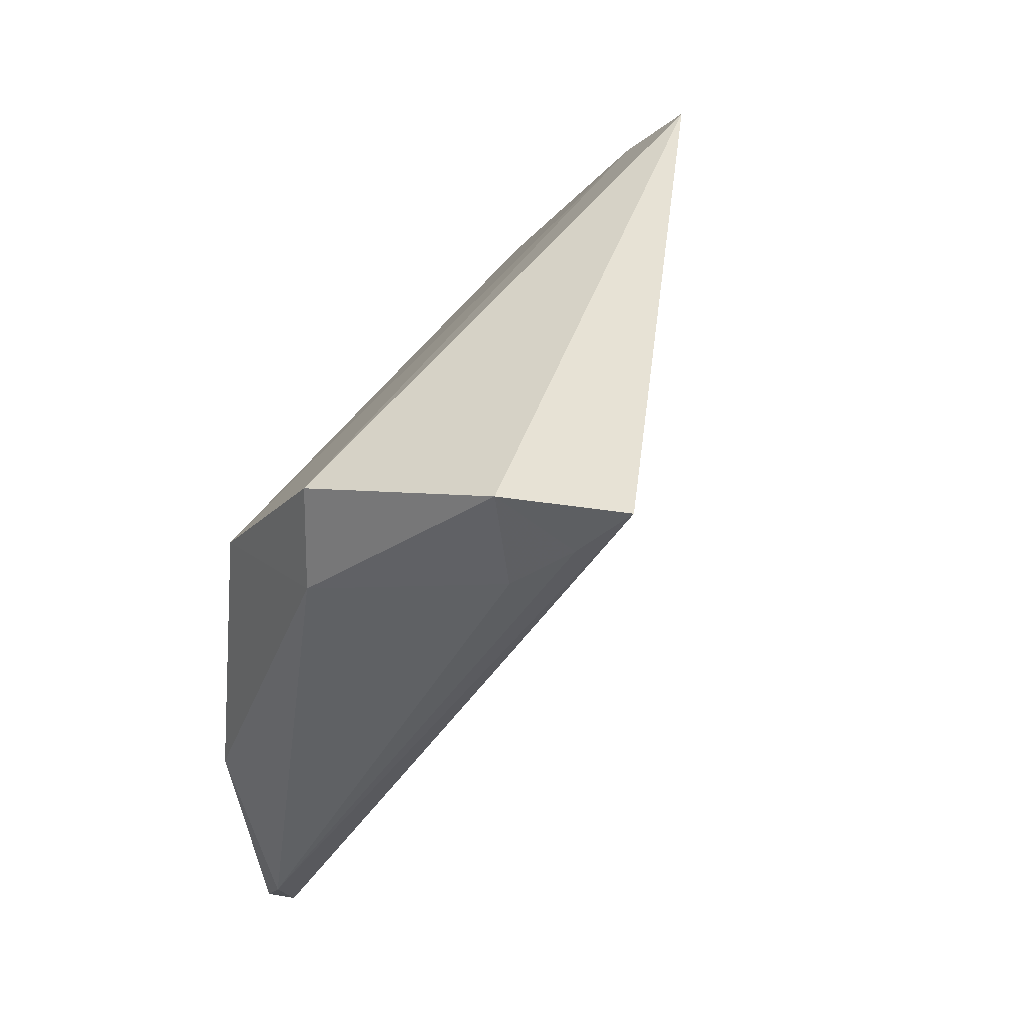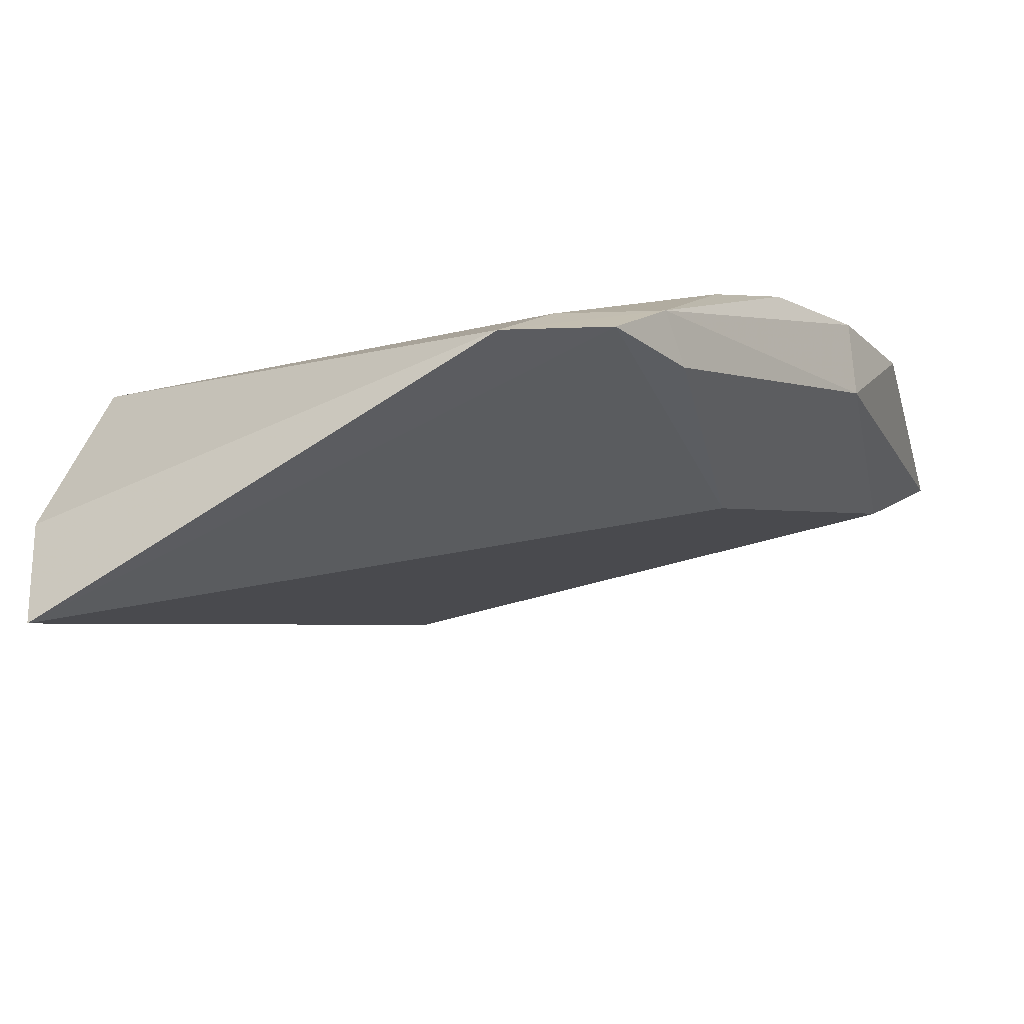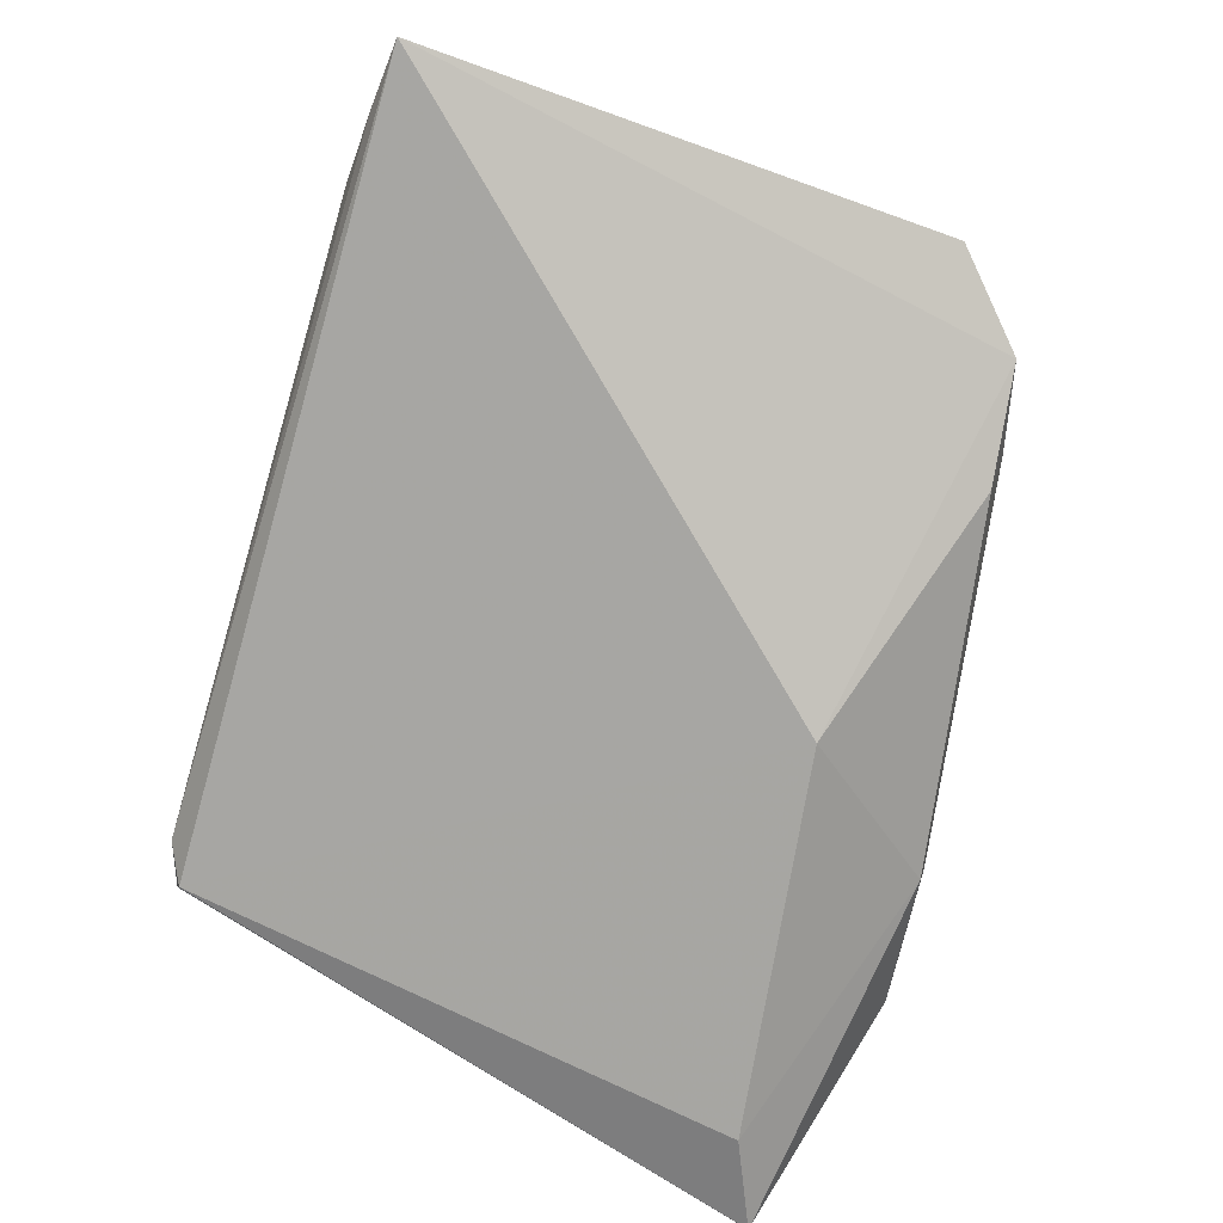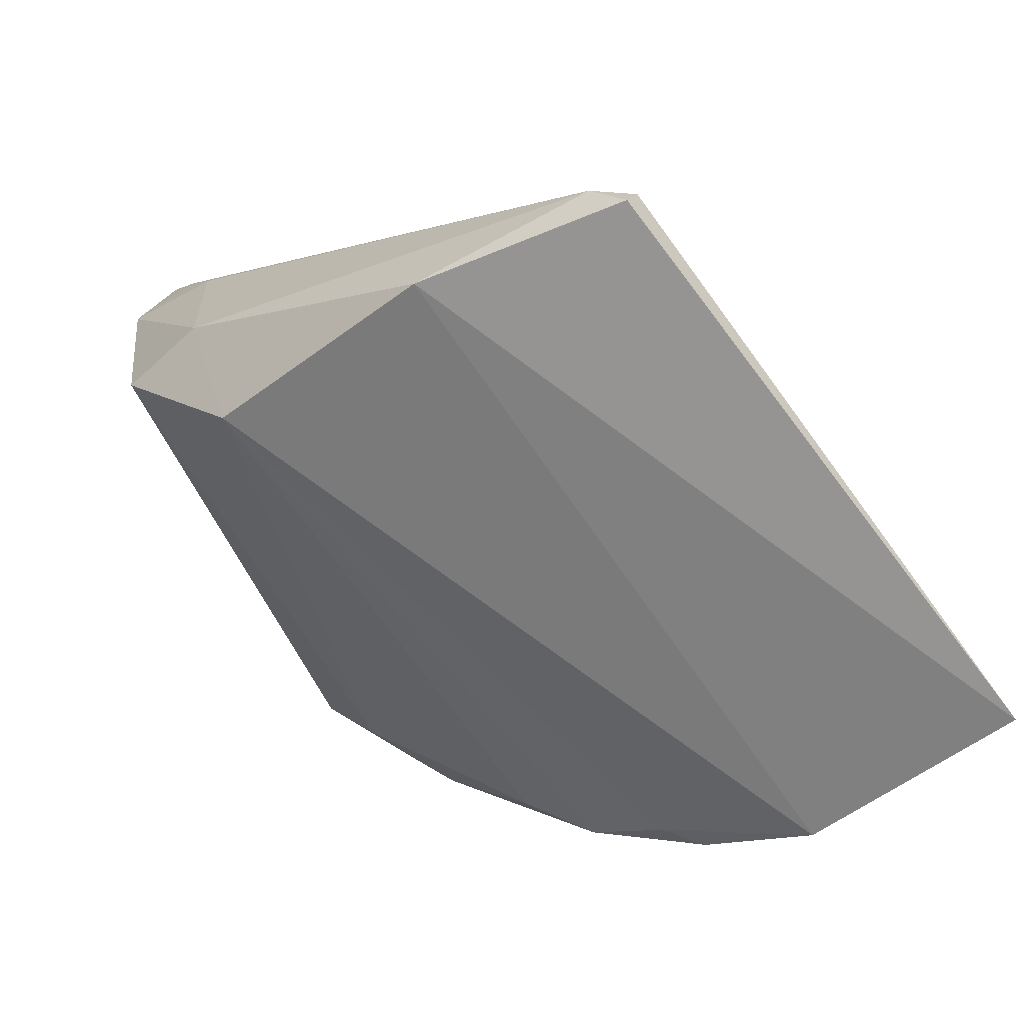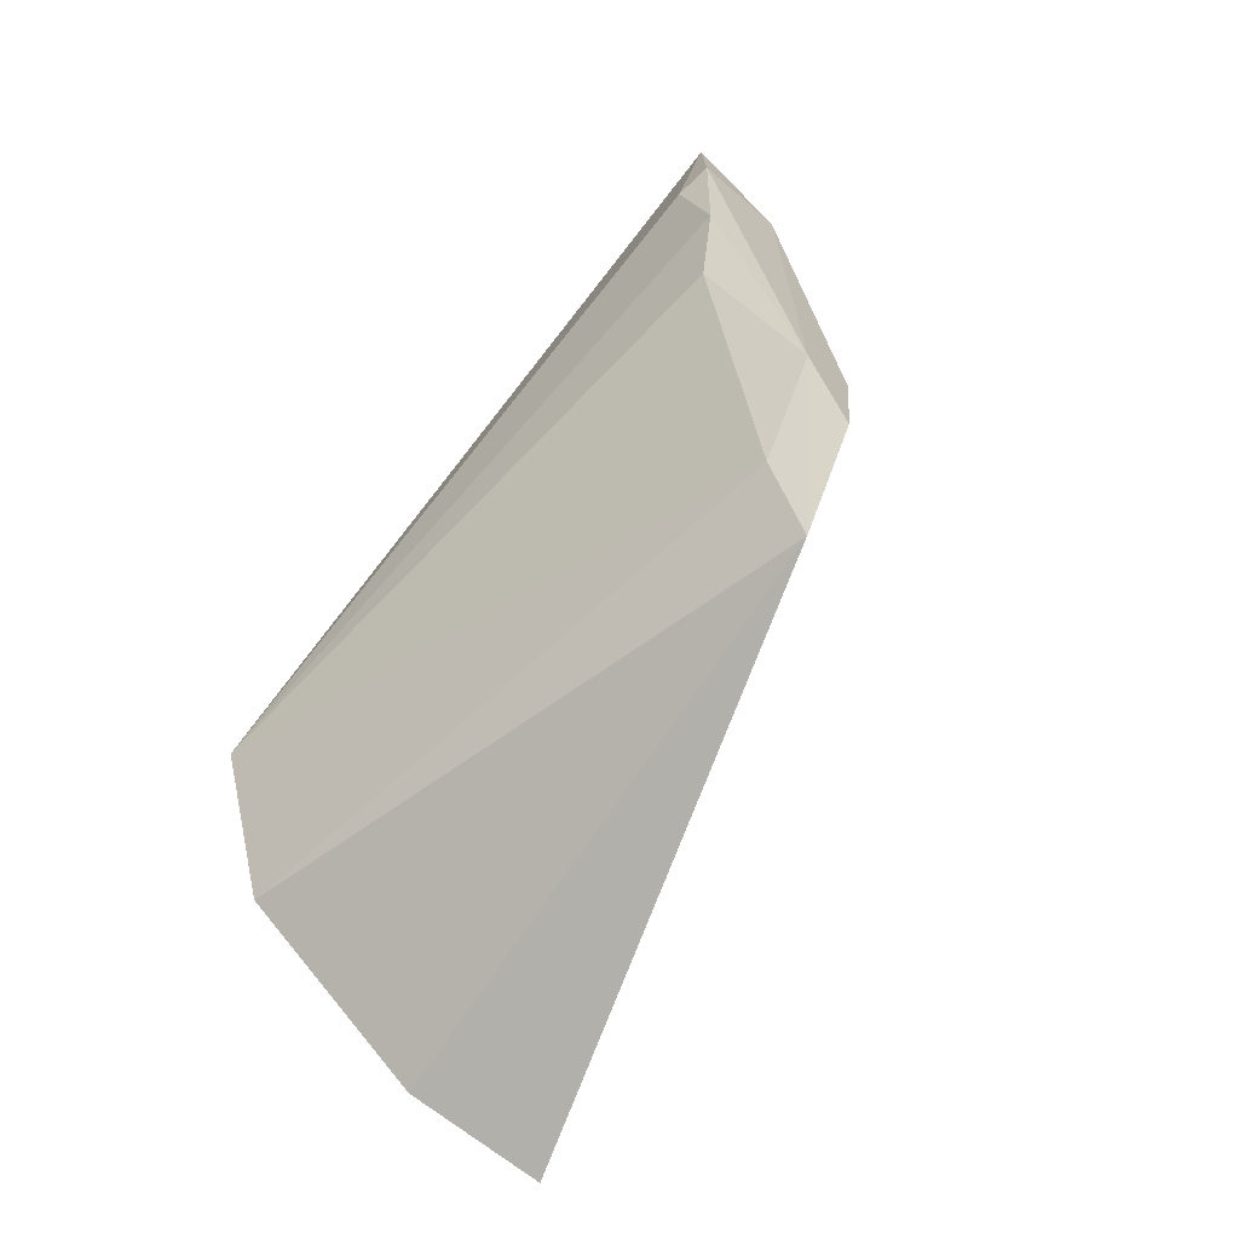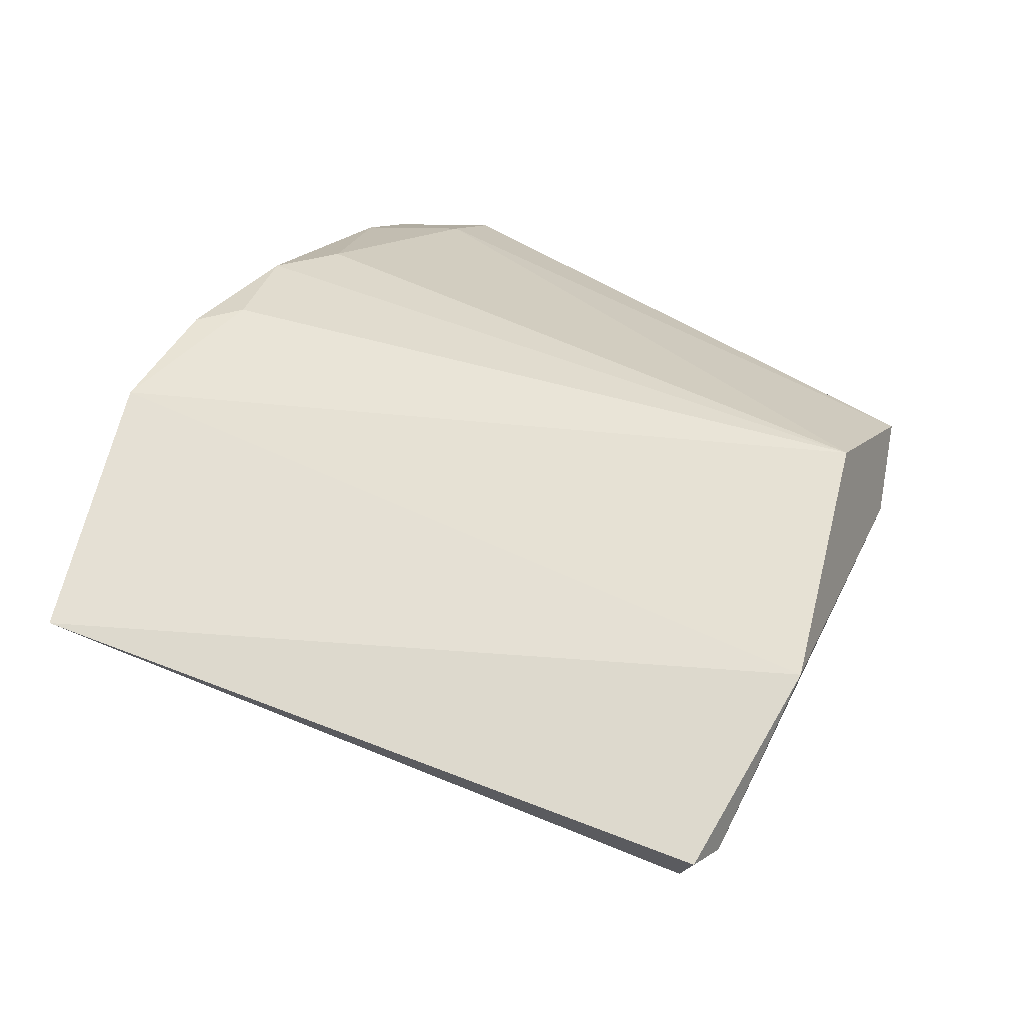
<metadata>
{"format":"obj","ext":"obj","renderer":"f3d","projection":"perspective","resolution":1024,"background":"white","views":[{"elev":14.3,"azim":120.8,"up":"+Z"},{"elev":46.3,"azim":-168.7,"up":"+Z"},{"elev":62.5,"azim":-134.7,"up":"+Y"},{"elev":-62.7,"azim":145.6,"up":"+Y"},{"elev":66.2,"azim":138.5,"up":"+Z"},{"elev":-19.9,"azim":-2.7,"up":"+Z"}]}
</metadata>
<code>
v -0.07691 -0.04675 0.09909
v -0.06549 -0.05072 0.09108
v -0.06599 -0.0422 0.09147
v -0.07246 -0.05635 0.07699
v -0.08601 -0.05944 0.0881
v -0.066 -0.05106 0.08845
v -0.06519 -0.04529 0.09164
v -0.08274 -0.0557 0.09336
v -0.06753 -0.05448 0.08878
v -0.08204 -0.05172 0.0891
v -0.07147 -0.05618 0.07764
v -0.08098 -0.04965 0.09599
v -0.08348 -0.05751 0.09124
v -0.07784 -0.04883 0.09794
v -0.08742 -0.06074 0.08177
v -0.06625 -0.04555 0.08931
v -0.06927 -0.05619 0.08211
v -0.07945 -0.04822 0.09835
v -0.08463 -0.05781 0.0908
v -0.08119 -0.05426 0.09442
v -0.08609 -0.05858 0.08267
v -0.08513 -0.05607 0.08989
v -0.06614 -0.04375 0.09036
v -0.07218 -0.057 0.07707
v -0.08036 -0.05029 0.0972
f 7 1 2
f 7 3 1
f 7 2 6
f 9 6 2
f 10 3 4
f 11 4 3
f 13 9 8
f 13 5 9
f 14 9 2
f 14 2 1
f 16 7 6
f 16 6 11
f 17 11 6
f 17 6 9
f 17 9 5
f 17 5 15
f 18 1 3
f 18 3 10
f 18 10 12
f 19 13 8
f 19 5 13
f 20 8 9
f 20 9 14
f 21 10 4
f 21 4 15
f 22 12 10
f 22 21 15
f 22 10 21
f 22 15 5
f 22 5 19
f 23 16 11
f 23 11 3
f 23 3 7
f 23 7 16
f 24 17 15
f 24 15 4
f 24 4 11
f 24 11 17
f 25 14 1
f 25 1 18
f 25 20 14
f 25 8 20
f 25 19 8
f 25 22 19
f 25 18 12
f 25 12 22

</code>
